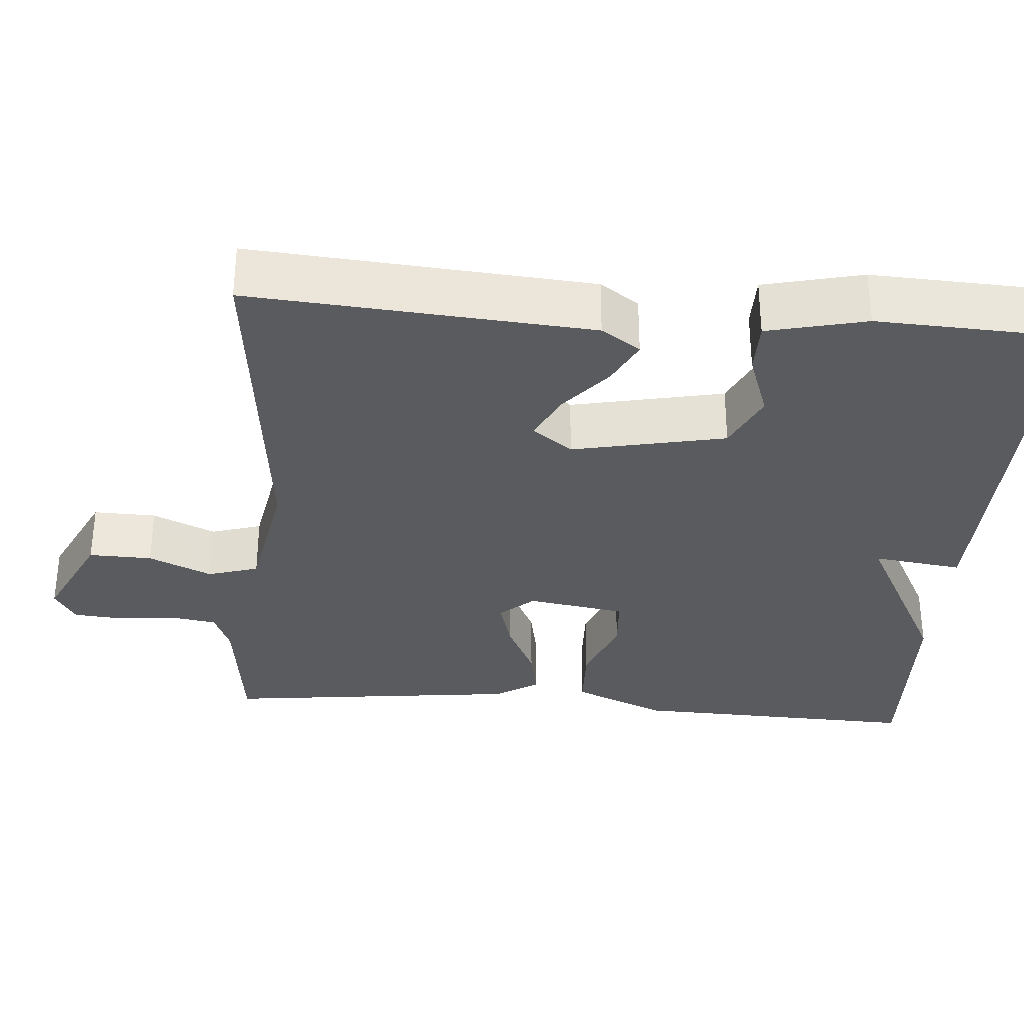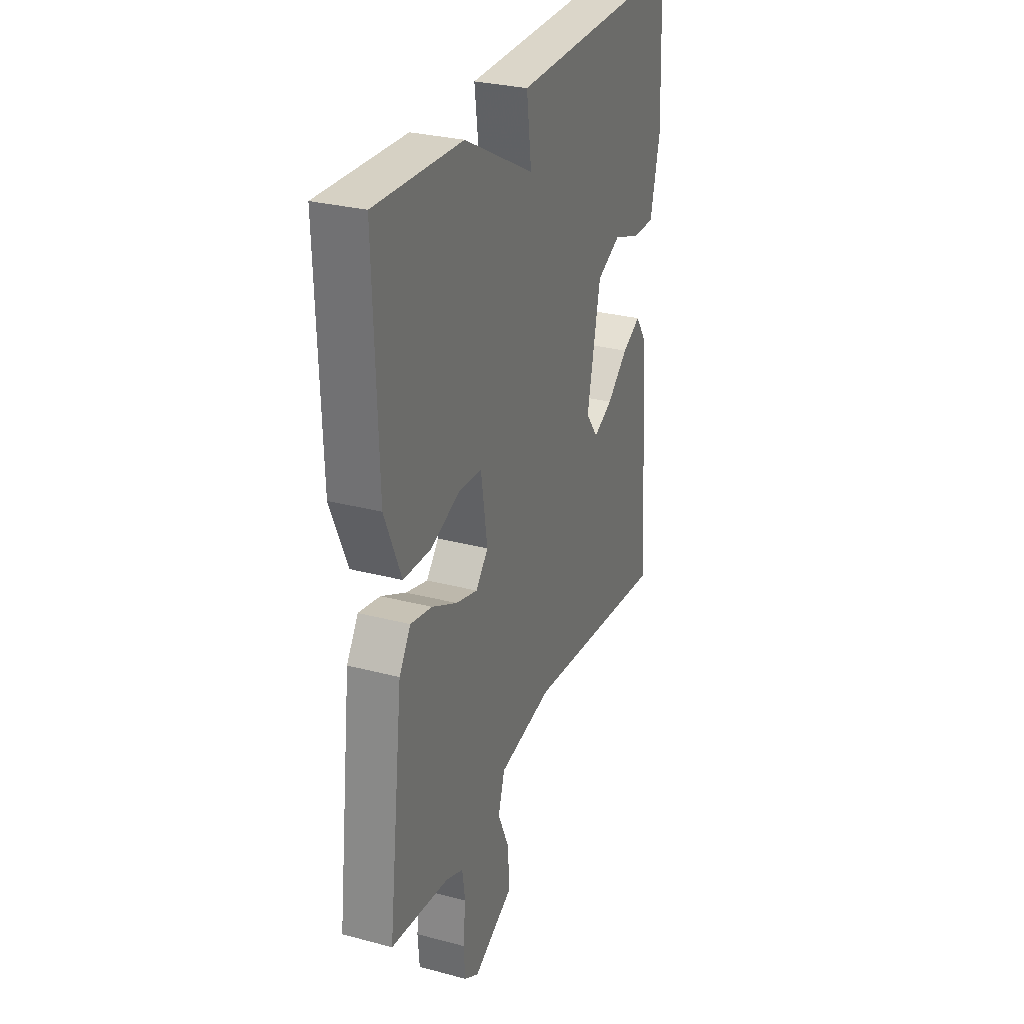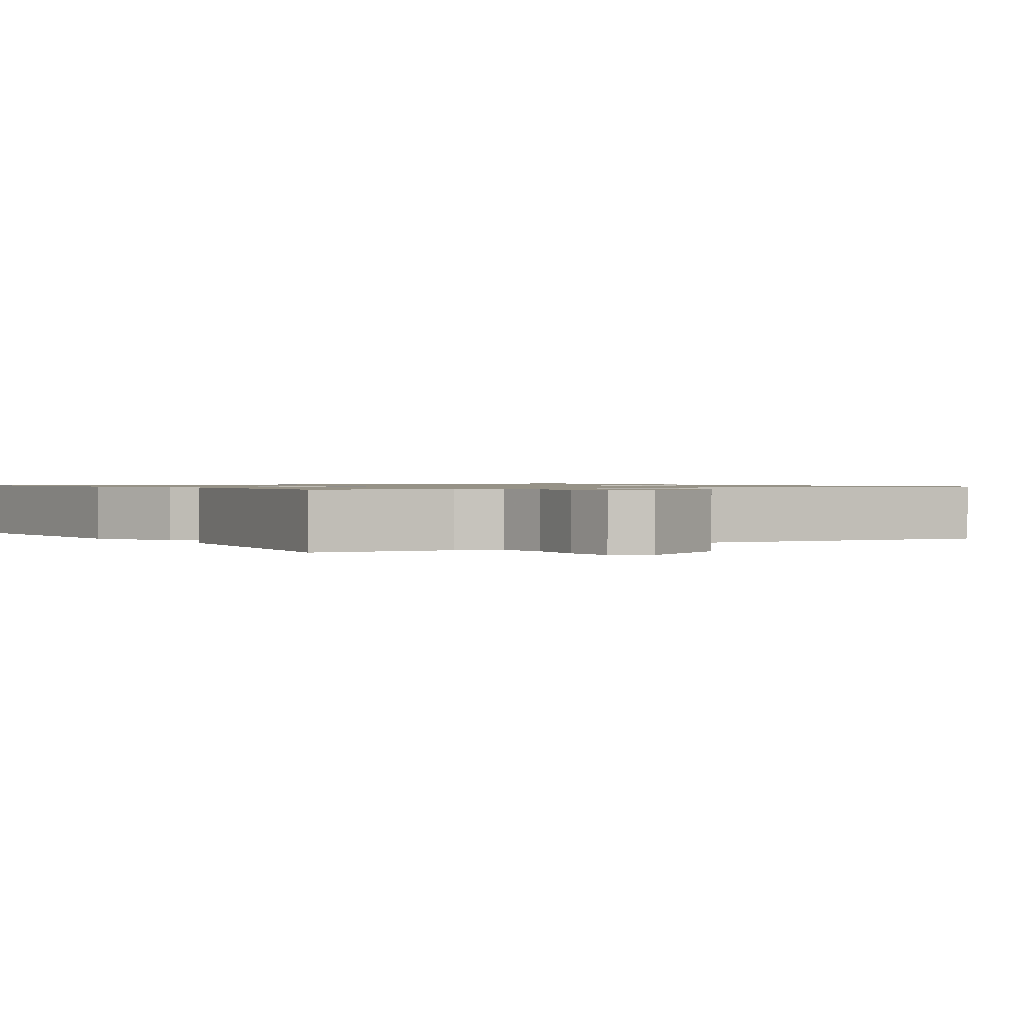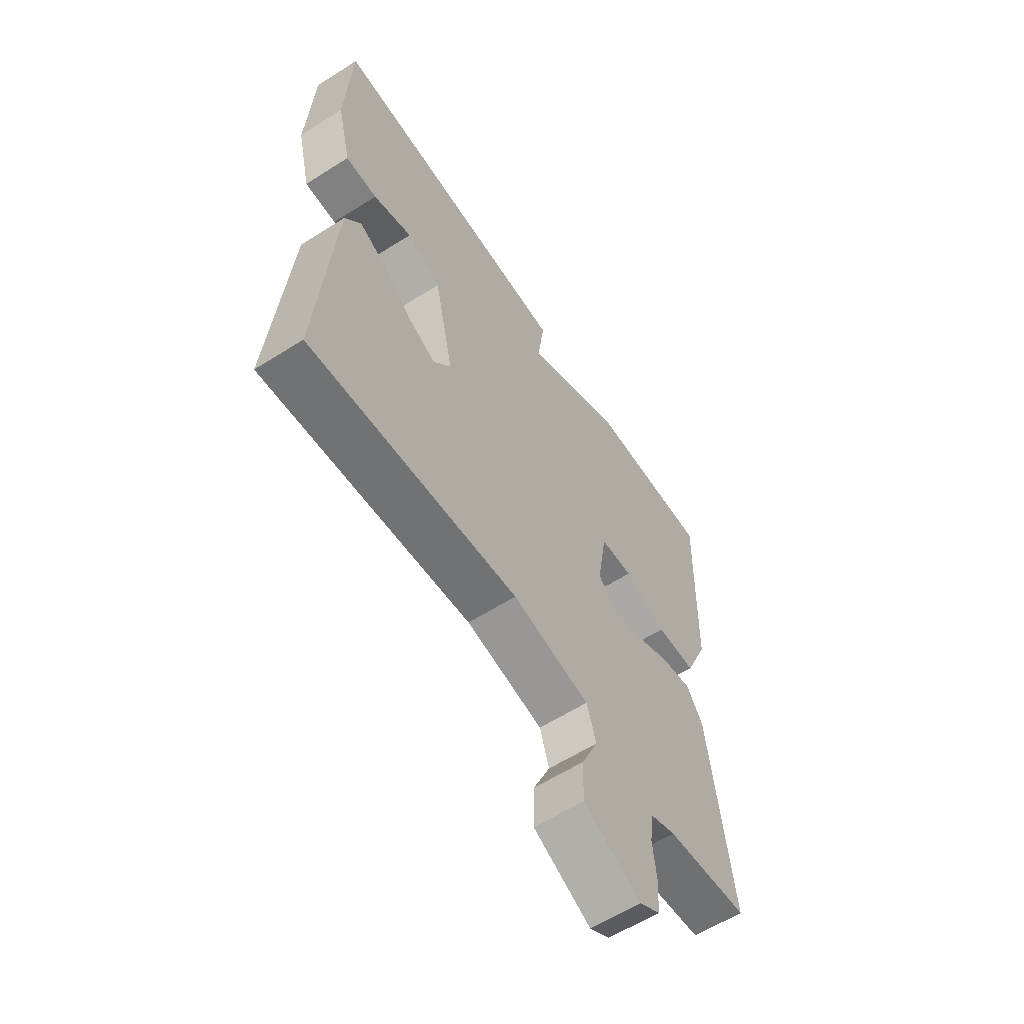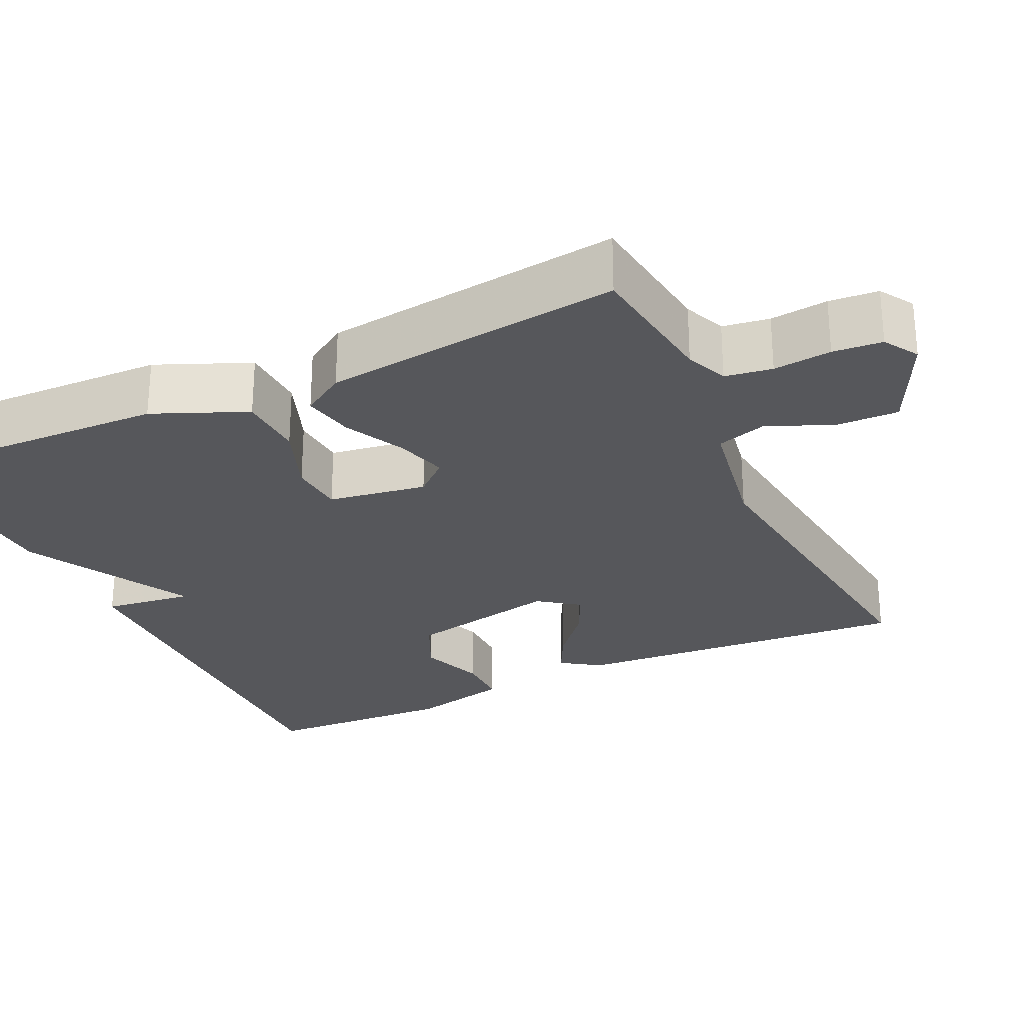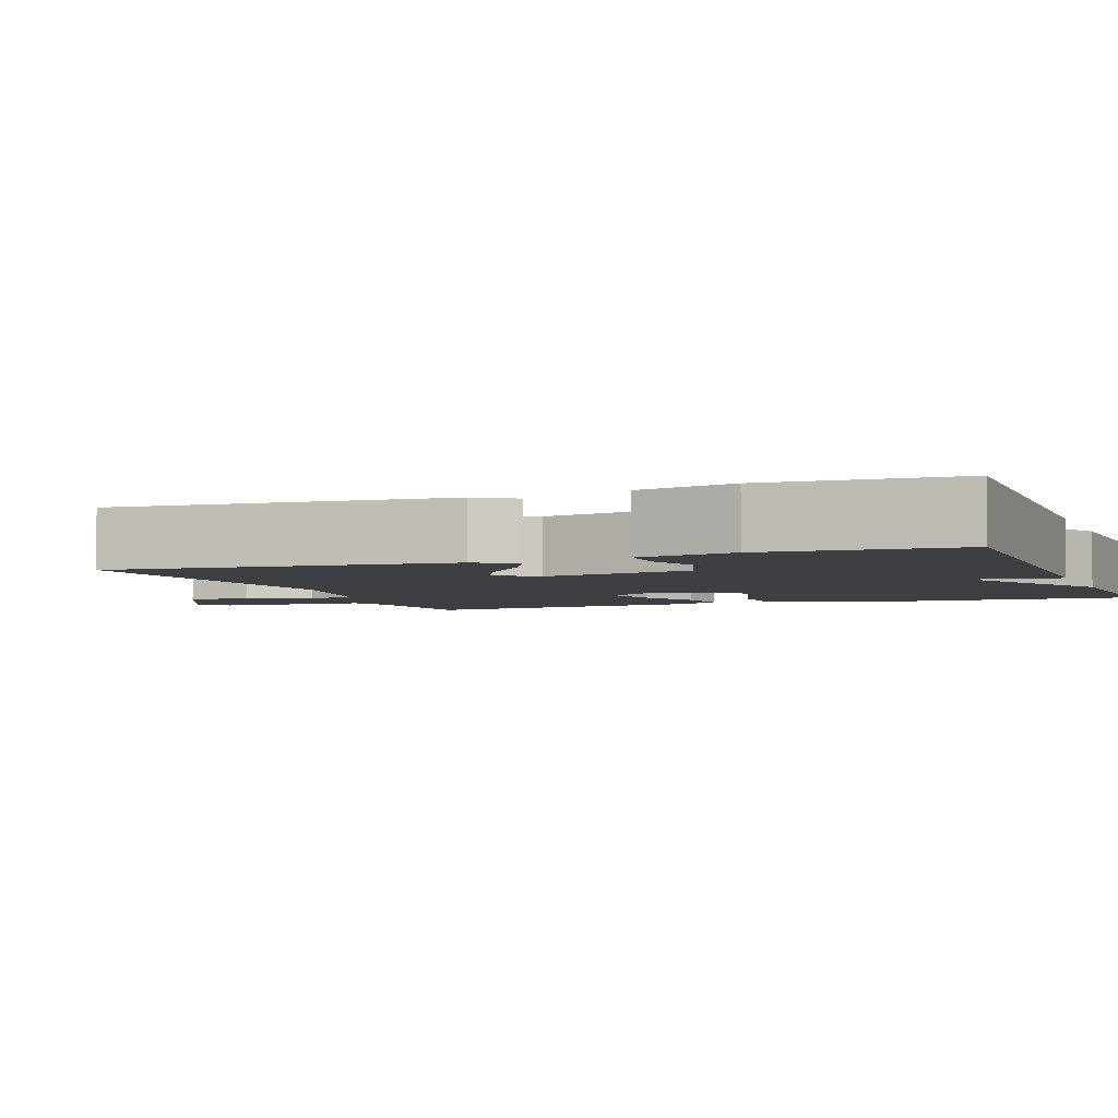
<metadata>
{"format":"obj","ext":"obj","renderer":"f3d","projection":"perspective","resolution":1024,"background":"white","views":[{"elev":-32.7,"azim":-94.6,"up":"+Y"},{"elev":29.0,"azim":111.5,"up":"+Z"},{"elev":1.0,"azim":147.2,"up":"+Y"},{"elev":-60.5,"azim":-57.1,"up":"+Z"},{"elev":-27.1,"azim":115.4,"up":"+Y"},{"elev":-3.9,"azim":-69.3,"up":"+Y"}]}
</metadata>
<code>
v -0.5 0.07 0.5
v 0.033 0.07 0.489
v 0.018 0.07 0.375
v 0.233 0.07 0.489
v 0.5 0.07 0.5
v 0.488 0.07 0.128
v 0.437 0.07 0.009
v 0.352 0.07 0.006
v 0.261 0.07 0.041
v 0.191 0.07 0.036
v 0.171 0.07 -0.09
v 0.209 0.07 -0.133
v 0.276 0.07 -0.114
v 0.353 0.07 -0.076
v 0.419 0.07 -0.063
v 0.454 0.07 -0.118
v 0.5 0.07 -0.5
v 0.323 0.07 -0.522
v 0.269 0.07 -0.544
v 0.26 0.07 -0.604
v 0.268 0.07 -0.678
v 0.263 0.07 -0.741
v 0.219 0.07 -0.768
v 0.096 0.07 -0.708
v 0.098 0.07 -0.627
v 0.134 0.07 -0.546
v 0.114 0.07 -0.481
v -0.052 0.07 -0.451
v -0.5 0.07 -0.5
v -0.467 0.07 -0.064
v -0.433 0.07 -0.014
v -0.376 0.07 -0.043
v -0.311 0.07 -0.098
v -0.252 0.07 -0.126
v -0.214 0.07 -0.075
v -0.255 0.07 0.121
v -0.329 0.07 0.156
v -0.413 0.07 0.126
v -0.481 0.07 0.126
v -0.511 0.07 0.253
v -0.5 0 0.5
v 0.033 0 0.489
v 0.018 0 0.375
v 0.233 0 0.489
v 0.5 0 0.5
v 0.488 0 0.128
v 0.437 0 0.009
v 0.352 0 0.006
v 0.261 0 0.041
v 0.191 0 0.036
v 0.171 0 -0.09
v 0.209 0 -0.133
v 0.276 0 -0.114
v 0.353 0 -0.076
v 0.419 0 -0.063
v 0.454 0 -0.118
v 0.5 0 -0.5
v 0.323 0 -0.522
v 0.269 0 -0.544
v 0.26 0 -0.604
v 0.268 0 -0.678
v 0.263 0 -0.741
v 0.219 0 -0.768
v 0.096 0 -0.708
v 0.098 0 -0.627
v 0.134 0 -0.546
v 0.114 0 -0.481
v -0.052 0 -0.451
v -0.5 0 -0.5
v -0.467 0 -0.064
v -0.433 0 -0.014
v -0.376 0 -0.043
v -0.311 0 -0.098
v -0.252 0 -0.126
v -0.214 0 -0.075
v -0.255 0 0.121
v -0.329 0 0.156
v -0.413 0 0.126
v -0.481 0 0.126
v -0.511 0 0.253
f 1 2 3
f 40 1 3
f 39 40 3
f 38 39 3
f 37 38 3
f 4 5 6
f 3 4 6
f 37 3 6
f 36 37 6
f 35 36 6
f 31 32 33
f 30 31 33
f 29 30 33
f 28 29 33
f 27 28 33 34
f 24 25 26
f 23 24 26
f 22 23 26
f 21 22 26
f 20 21 26
f 19 20 26 27
f 27 34 35
f 19 27 35
f 18 19 35
f 16 17 18
f 15 16 18
f 14 15 18
f 13 14 18
f 6 7 8 9
f 6 9 10
f 35 6 10
f 12 13 18
f 11 12 18 35
f 10 11 35
f 43 42 41
f 43 41 80
f 43 80 79
f 43 79 78
f 43 78 77
f 46 45 44
f 46 44 43
f 46 43 77
f 46 77 76
f 46 76 75
f 73 72 71
f 73 71 70
f 73 70 69
f 73 69 68
f 74 73 68 67
f 66 65 64
f 66 64 63
f 66 63 62
f 66 62 61
f 66 61 60
f 67 66 60 59
f 75 74 67
f 75 67 59
f 75 59 58
f 58 57 56
f 58 56 55
f 58 55 54
f 58 54 53
f 49 48 47 46
f 50 49 46
f 50 46 75
f 58 53 52
f 75 58 52 51
f 75 51 50
f 1 41 42 2
f 2 42 43 3
f 3 43 44 4
f 4 44 45 5
f 5 45 46 6
f 6 46 47 7
f 7 47 48 8
f 8 48 49 9
f 9 49 50 10
f 10 50 51 11
f 11 51 52 12
f 12 52 53 13
f 13 53 54 14
f 14 54 55 15
f 15 55 56 16
f 16 56 57 17
f 17 57 58 18
f 18 58 59 19
f 19 59 60 20
f 20 60 61 21
f 21 61 62 22
f 22 62 63 23
f 23 63 64 24
f 24 64 65 25
f 25 65 66 26
f 26 66 67 27
f 27 67 68 28
f 28 68 69 29
f 29 69 70 30
f 30 70 71 31
f 31 71 72 32
f 32 72 73 33
f 33 73 74 34
f 34 74 75 35
f 35 75 76 36
f 36 76 77 37
f 37 77 78 38
f 38 78 79 39
f 39 79 80 40
f 40 80 41 1

</code>
